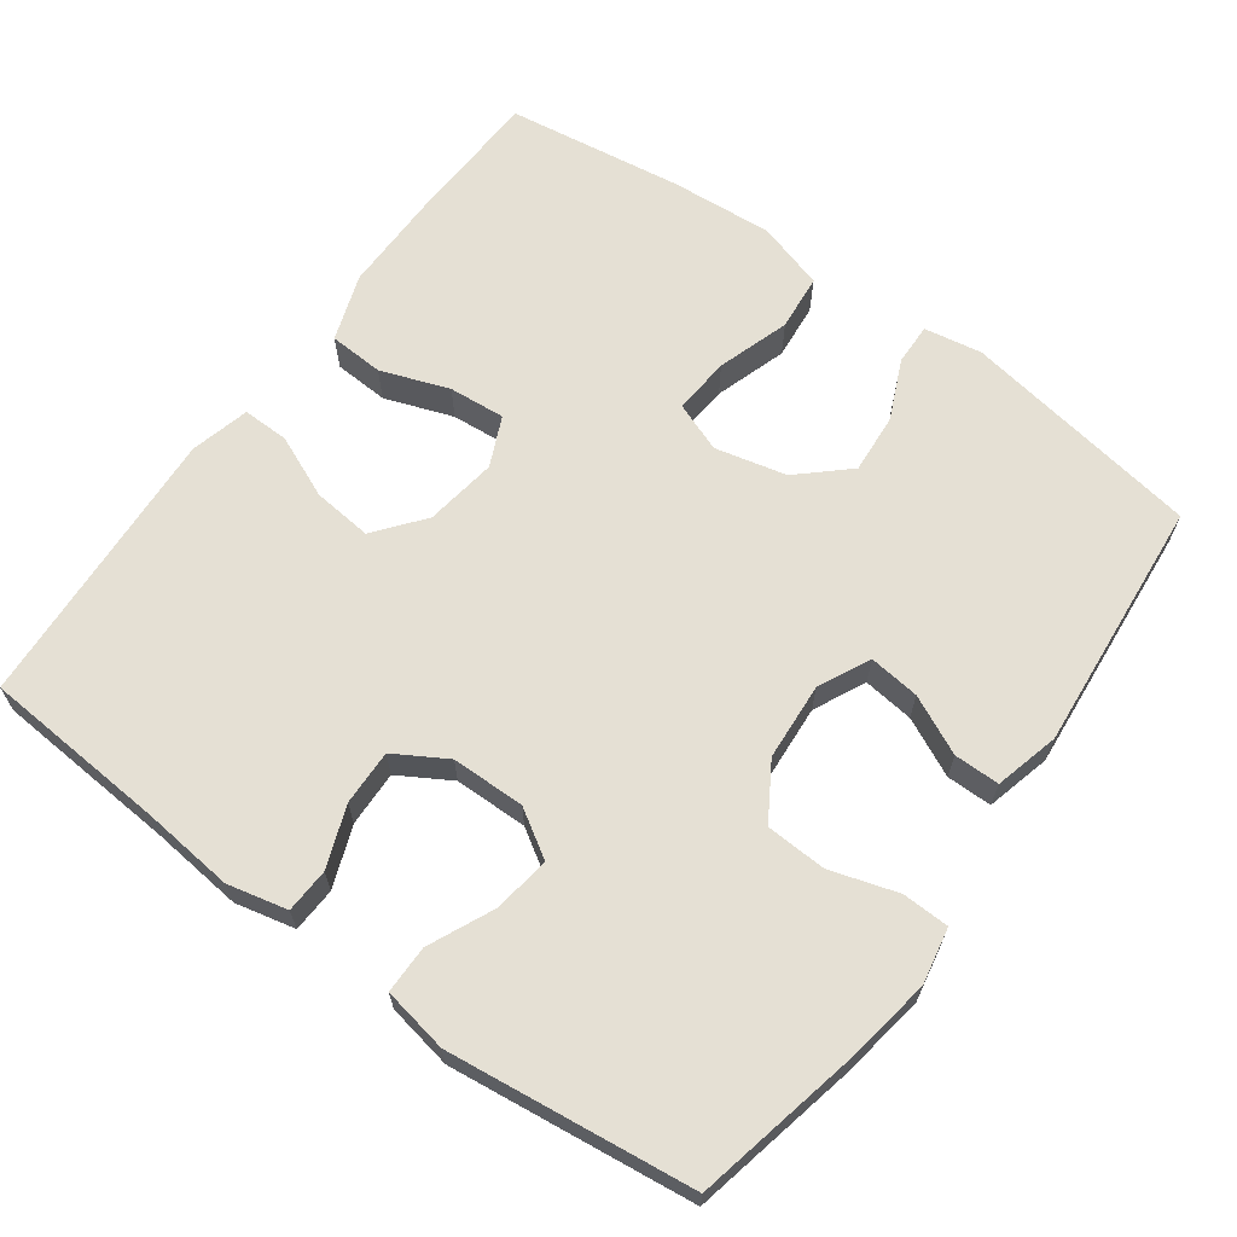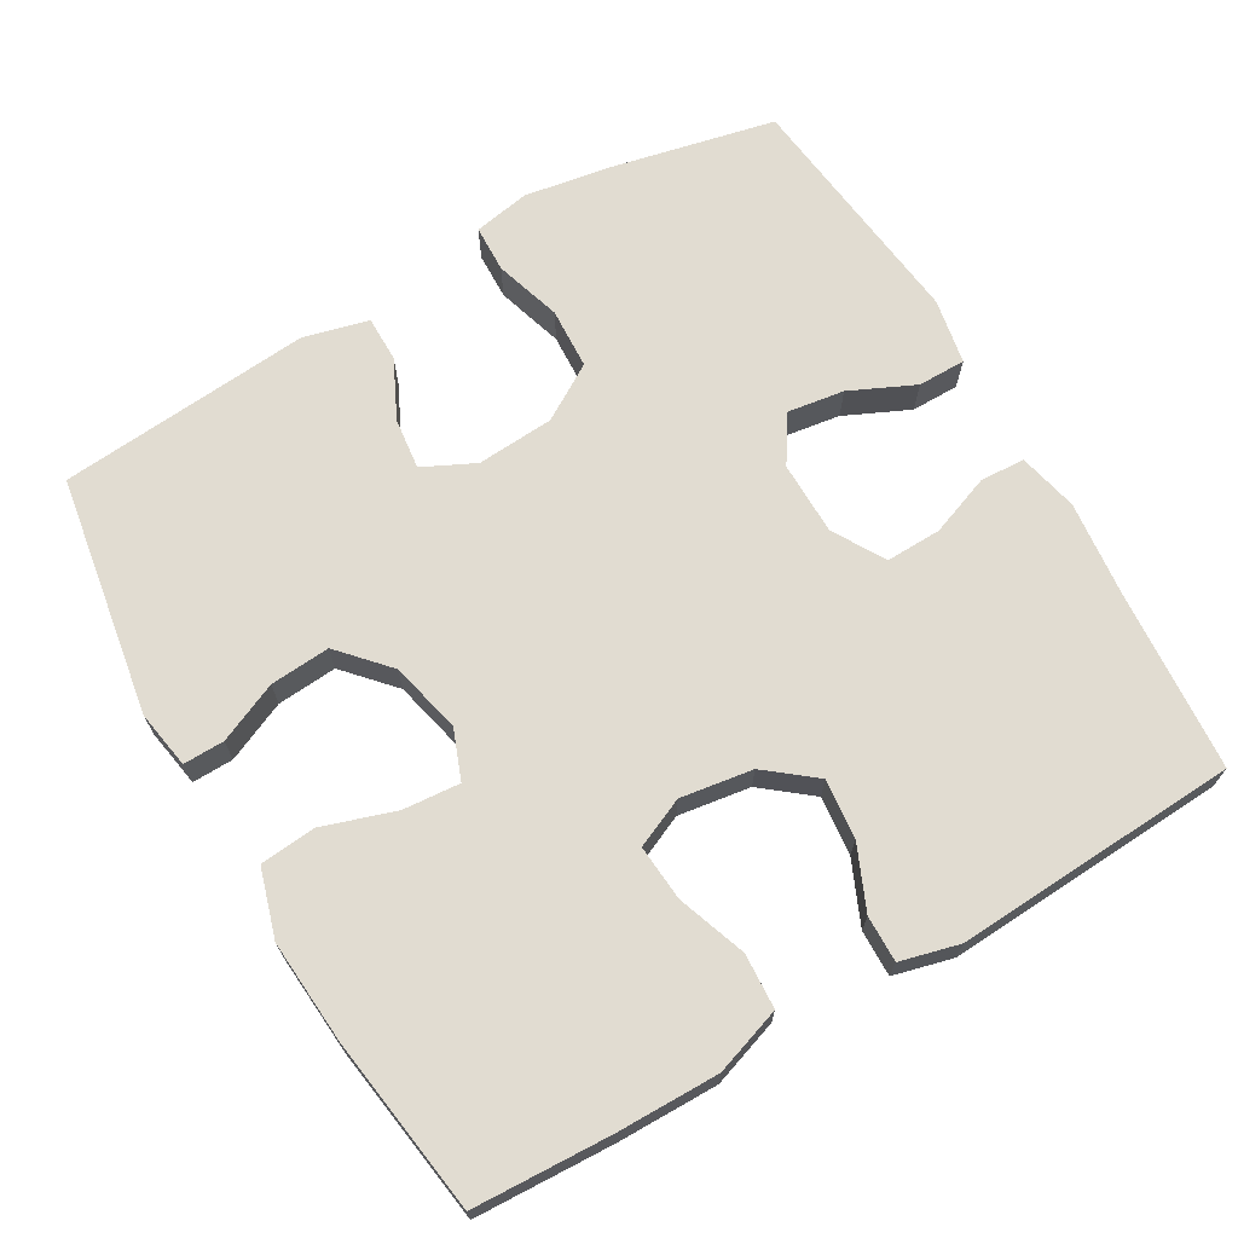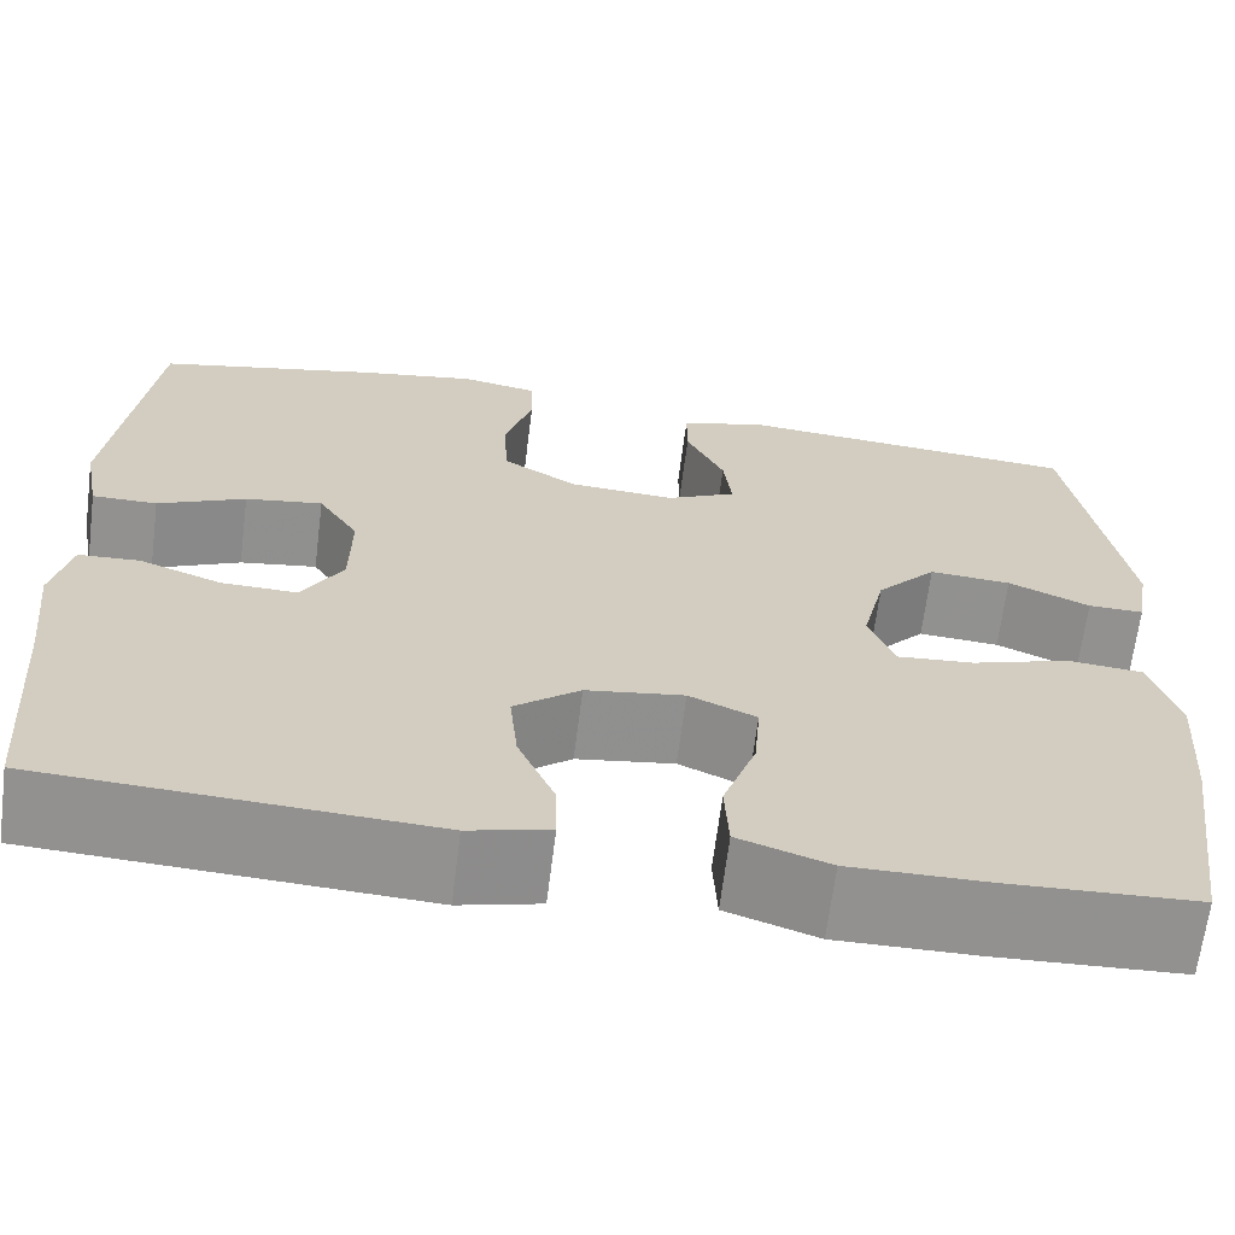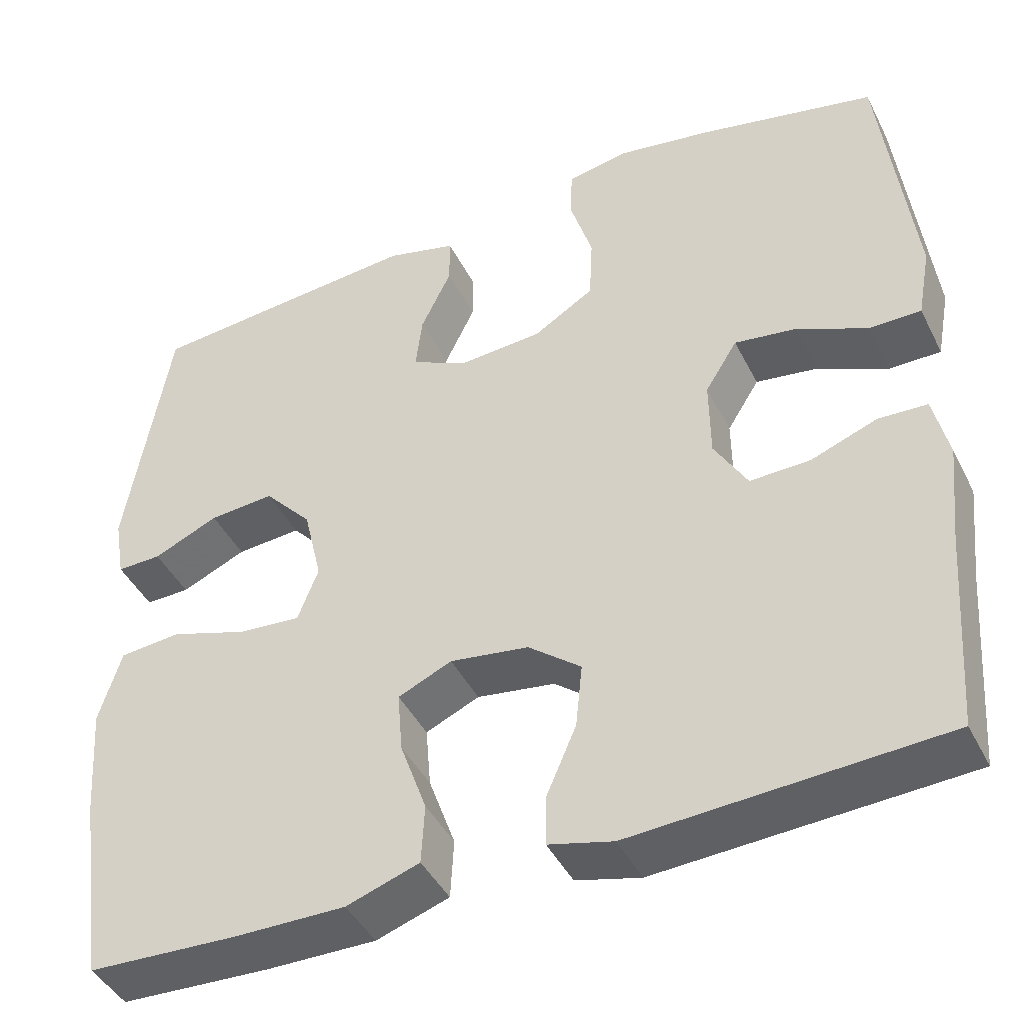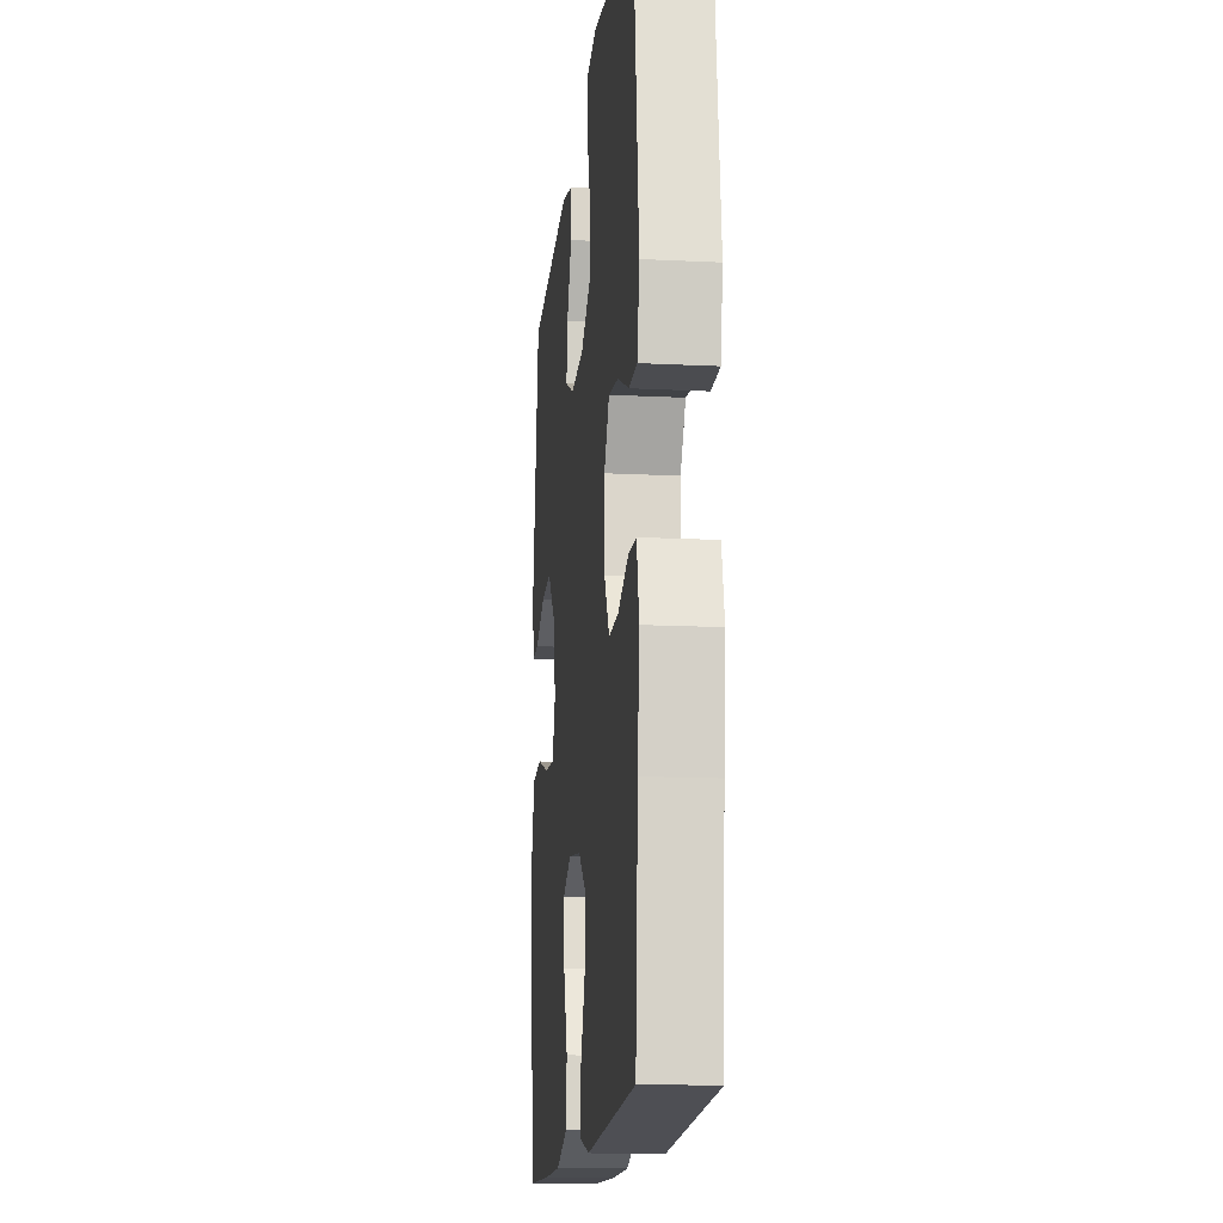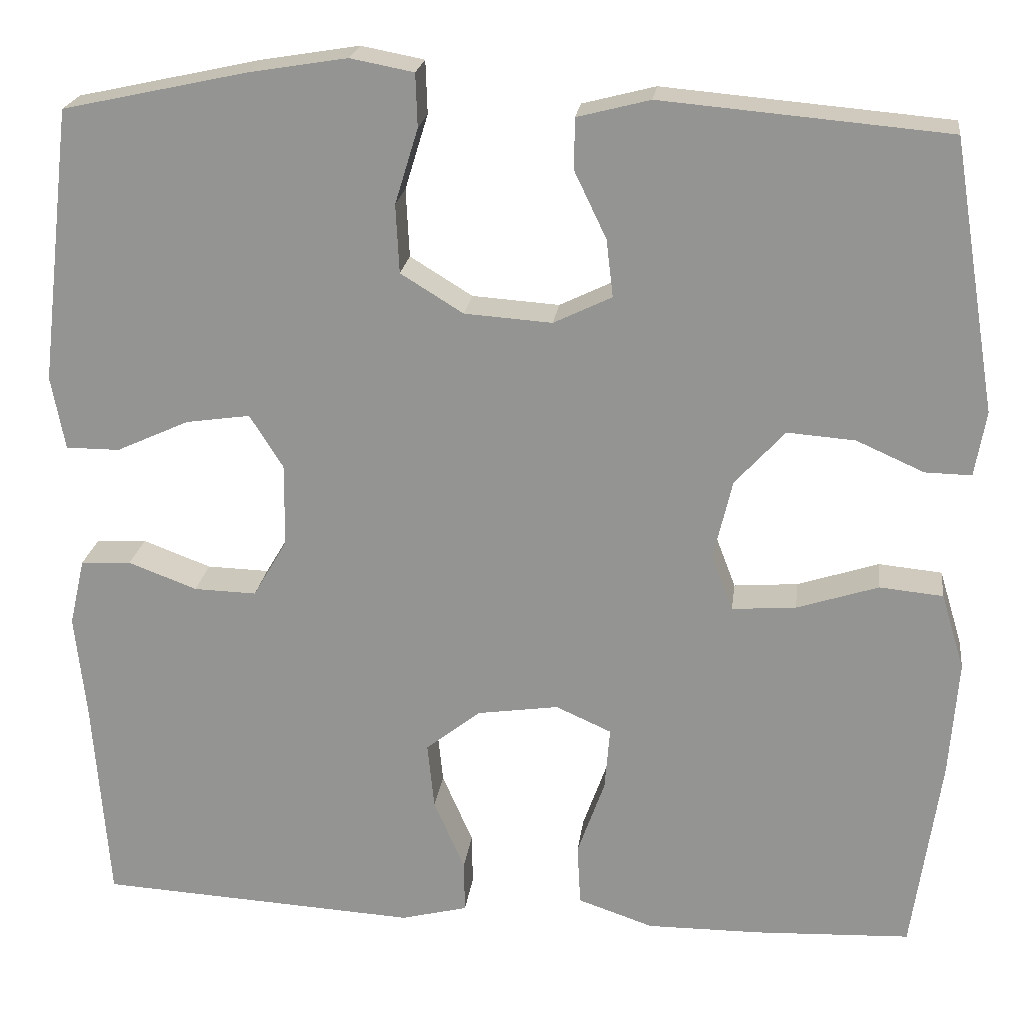
<metadata>
{"format":"obj","ext":"obj","renderer":"f3d","projection":"perspective","resolution":1024,"background":"white","views":[{"elev":65.5,"azim":-54.1,"up":"+Y"},{"elev":69.0,"azim":149.9,"up":"+Y"},{"elev":-66.1,"azim":-7.2,"up":"+Z"},{"elev":-43.5,"azim":-154.7,"up":"+Z"},{"elev":-15.2,"azim":-96.1,"up":"+Z"},{"elev":21.7,"azim":7.3,"up":"+Z"}]}
</metadata>
<code>
v -0.5 0.07 -0.5
v -0.518 0.07 -0.257
v -0.531 0.07 -0.135
v -0.513 0.07 -0.056
v -0.454 0.07 -0.053
v -0.374 0.07 -0.083
v -0.301 0.07 -0.085
v -0.261 0.07 -0.017
v -0.26 0.07 0.08
v -0.299 0.07 0.142
v -0.374 0.07 0.131
v -0.459 0.07 0.092
v -0.522 0.07 0.092
v -0.538 0.07 0.178
v -0.5 0.07 0.5
v -0.285 0.07 0.547
v -0.17 0.07 0.566
v -0.096 0.07 0.552
v -0.094 0.07 0.49
v -0.121 0.07 0.402
v -0.117 0.07 0.322
v -0.044 0.07 0.277
v 0.058 0.07 0.27
v 0.126 0.07 0.303
v 0.118 0.07 0.37
v 0.081 0.07 0.447
v 0.081 0.07 0.507
v 0.166 0.07 0.529
v 0.5 0.07 0.5
v 0.552 0.07 0.184
v 0.539 0.07 0.108
v 0.485 0.07 0.109
v 0.406 0.07 0.144
v 0.327 0.07 0.15
v 0.269 0.07 0.086
v 0.247 0.07 -0.008
v 0.272 0.07 -0.073
v 0.347 0.07 -0.067
v 0.442 0.07 -0.036
v 0.516 0.07 -0.043
v 0.543 0.07 -0.132
v 0.533 0.07 -0.268
v 0.5 0.07 -0.5
v 0.318 0.07 -0.508
v 0.185 0.07 -0.509
v 0.097 0.07 -0.479
v 0.093 0.07 -0.407
v 0.125 0.07 -0.317
v 0.131 0.07 -0.243
v 0.066 0.07 -0.214
v -0.029 0.07 -0.228
v -0.093 0.07 -0.279
v -0.085 0.07 -0.357
v -0.049 0.07 -0.44
v -0.048 0.07 -0.501
v -0.126 0.07 -0.521
v -0.25 0.07 -0.514
v -0.5 0 -0.5
v -0.518 0 -0.257
v -0.531 0 -0.135
v -0.513 0 -0.056
v -0.454 0 -0.053
v -0.374 0 -0.083
v -0.301 0 -0.085
v -0.261 0 -0.017
v -0.26 0 0.08
v -0.299 0 0.142
v -0.374 0 0.131
v -0.459 0 0.092
v -0.522 0 0.092
v -0.538 0 0.178
v -0.5 0 0.5
v -0.285 0 0.547
v -0.17 0 0.566
v -0.096 0 0.552
v -0.094 0 0.49
v -0.121 0 0.402
v -0.117 0 0.322
v -0.044 0 0.277
v 0.058 0 0.27
v 0.126 0 0.303
v 0.118 0 0.37
v 0.081 0 0.447
v 0.081 0 0.507
v 0.166 0 0.529
v 0.5 0 0.5
v 0.552 0 0.184
v 0.539 0 0.108
v 0.485 0 0.109
v 0.406 0 0.144
v 0.327 0 0.15
v 0.269 0 0.086
v 0.247 0 -0.008
v 0.272 0 -0.073
v 0.347 0 -0.067
v 0.442 0 -0.036
v 0.516 0 -0.043
v 0.543 0 -0.132
v 0.533 0 -0.268
v 0.5 0 -0.5
v 0.318 0 -0.508
v 0.185 0 -0.509
v 0.097 0 -0.479
v 0.093 0 -0.407
v 0.125 0 -0.317
v 0.131 0 -0.243
v 0.066 0 -0.214
v -0.029 0 -0.228
v -0.093 0 -0.279
v -0.085 0 -0.357
v -0.049 0 -0.44
v -0.048 0 -0.501
v -0.126 0 -0.521
v -0.25 0 -0.514
f 55 56 57
f 54 55 57
f 53 54 57
f 57 1 2
f 53 57 2
f 52 53 2
f 4 5 6
f 3 4 6
f 2 3 6
f 52 2 6
f 51 52 6
f 50 51 6 7
f 46 47 48
f 45 46 48
f 44 45 48
f 43 44 48
f 42 43 48
f 41 42 48
f 40 41 48
f 39 40 48
f 38 39 48
f 37 38 48 49
f 36 37 49 50
f 31 32 33
f 30 31 33
f 29 30 33
f 28 29 33
f 27 28 33
f 26 27 33
f 25 26 33
f 24 25 33 34
f 23 24 34 35
f 18 19 20
f 17 18 20
f 16 17 20
f 15 16 20
f 14 15 20
f 13 14 20
f 12 13 20
f 11 12 20
f 10 11 20 21
f 9 10 21 22
f 50 7 8
f 36 50 8
f 35 36 8
f 23 35 8
f 22 23 8
f 8 9 22
f 114 113 112
f 114 112 111
f 114 111 110
f 59 58 114
f 59 114 110
f 59 110 109
f 63 62 61
f 63 61 60
f 63 60 59
f 63 59 109
f 63 109 108
f 64 63 108 107
f 105 104 103
f 105 103 102
f 105 102 101
f 105 101 100
f 105 100 99
f 105 99 98
f 105 98 97
f 105 97 96
f 105 96 95
f 106 105 95 94
f 107 106 94 93
f 90 89 88
f 90 88 87
f 90 87 86
f 90 86 85
f 90 85 84
f 90 84 83
f 90 83 82
f 91 90 82 81
f 92 91 81 80
f 77 76 75
f 77 75 74
f 77 74 73
f 77 73 72
f 77 72 71
f 77 71 70
f 77 70 69
f 77 69 68
f 78 77 68 67
f 79 78 67 66
f 65 64 107
f 65 107 93
f 65 93 92
f 65 92 80
f 65 80 79
f 79 66 65
f 1 58 59 2
f 2 59 60 3
f 3 60 61 4
f 4 61 62 5
f 5 62 63 6
f 6 63 64 7
f 7 64 65 8
f 8 65 66 9
f 9 66 67 10
f 10 67 68 11
f 11 68 69 12
f 12 69 70 13
f 13 70 71 14
f 14 71 72 15
f 15 72 73 16
f 16 73 74 17
f 17 74 75 18
f 18 75 76 19
f 19 76 77 20
f 20 77 78 21
f 21 78 79 22
f 22 79 80 23
f 23 80 81 24
f 24 81 82 25
f 25 82 83 26
f 26 83 84 27
f 27 84 85 28
f 28 85 86 29
f 29 86 87 30
f 30 87 88 31
f 31 88 89 32
f 32 89 90 33
f 33 90 91 34
f 34 91 92 35
f 35 92 93 36
f 36 93 94 37
f 37 94 95 38
f 38 95 96 39
f 39 96 97 40
f 40 97 98 41
f 41 98 99 42
f 42 99 100 43
f 43 100 101 44
f 44 101 102 45
f 45 102 103 46
f 46 103 104 47
f 47 104 105 48
f 48 105 106 49
f 49 106 107 50
f 50 107 108 51
f 51 108 109 52
f 52 109 110 53
f 53 110 111 54
f 54 111 112 55
f 55 112 113 56
f 56 113 114 57
f 57 114 58 1

</code>
